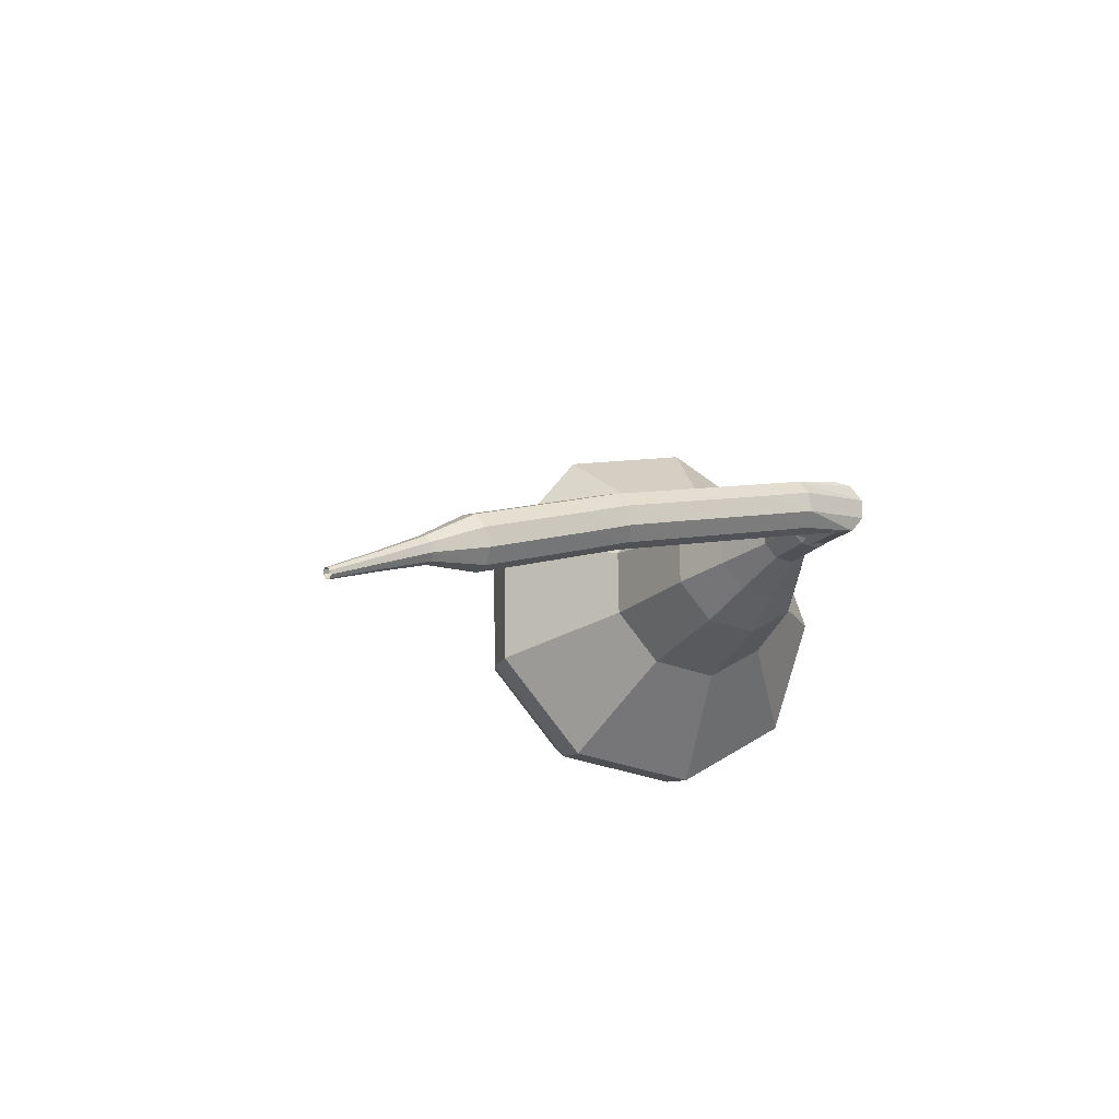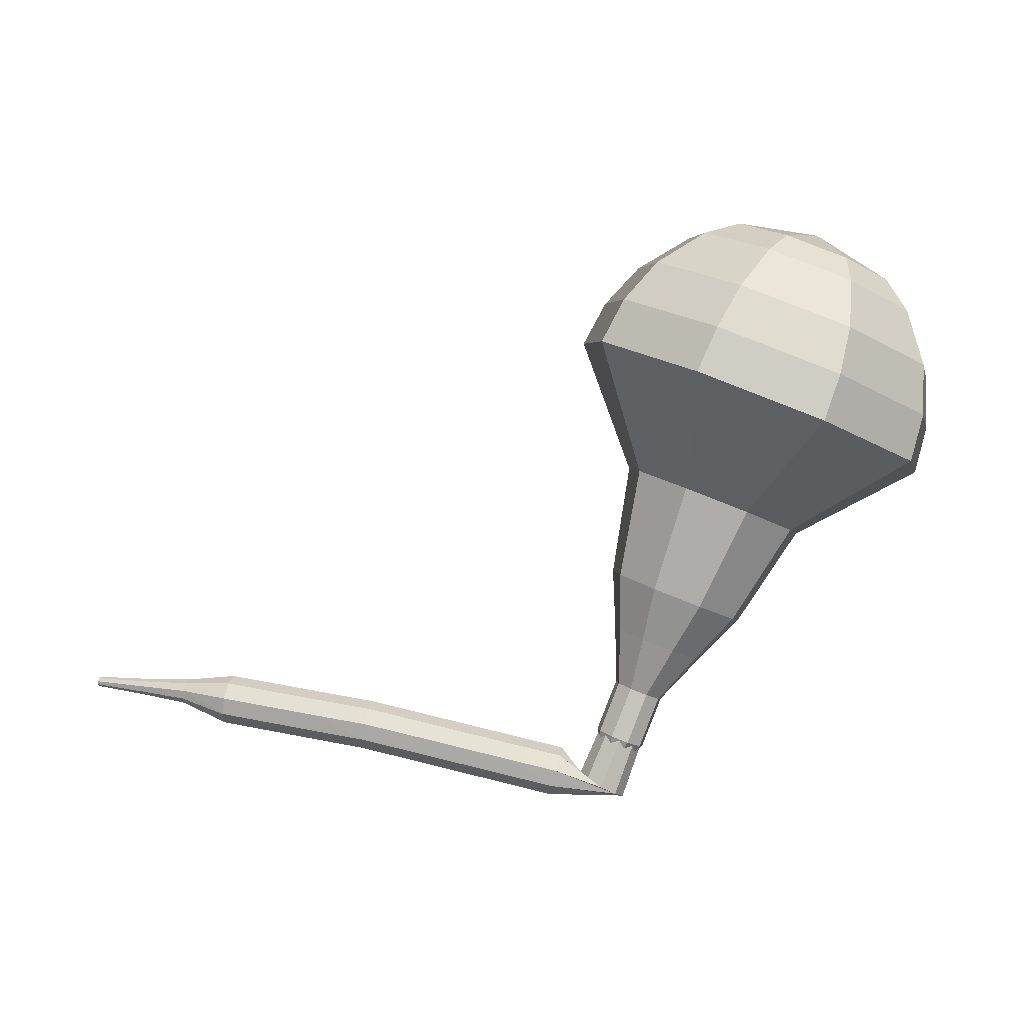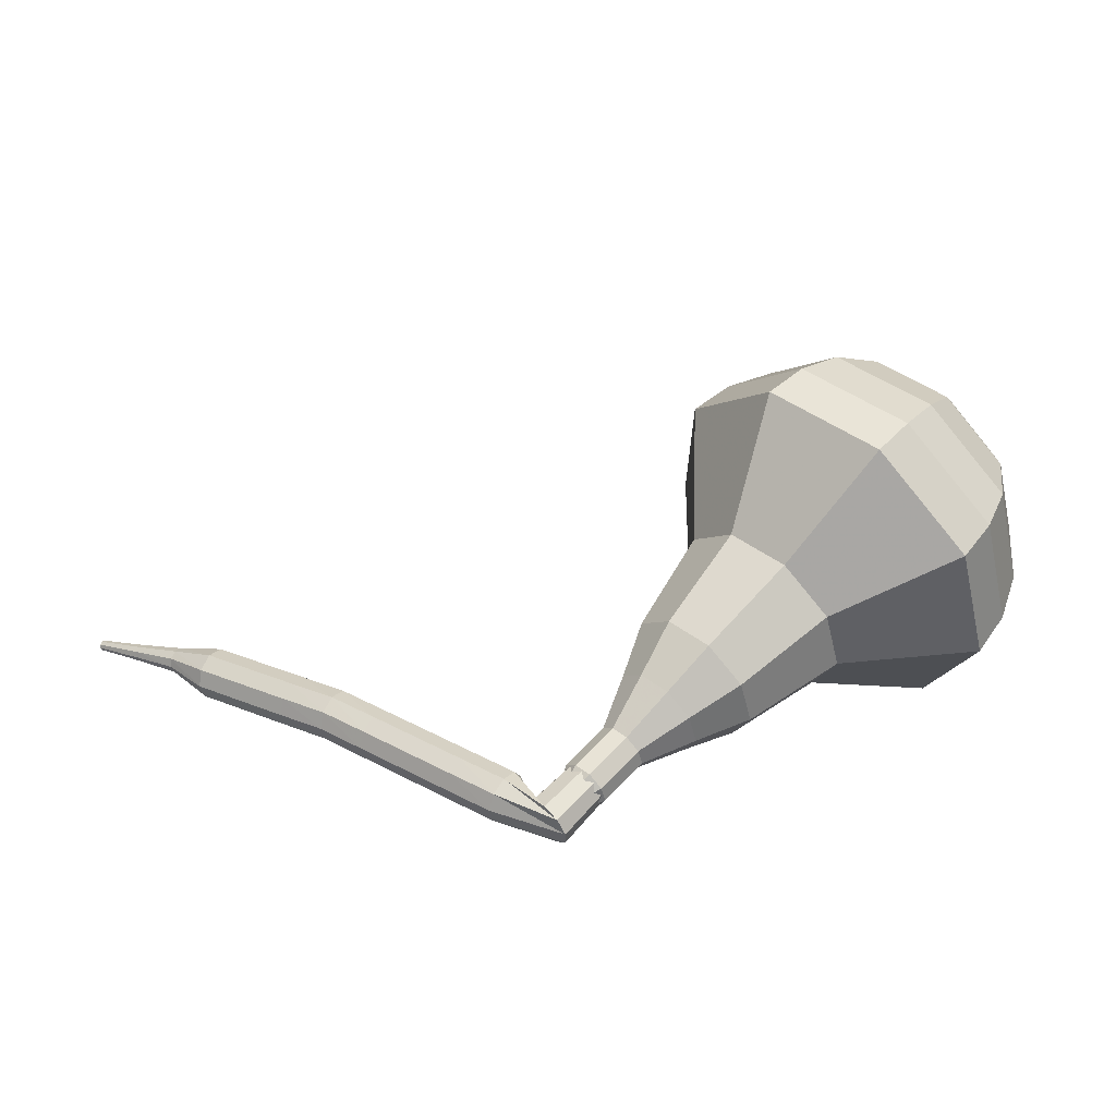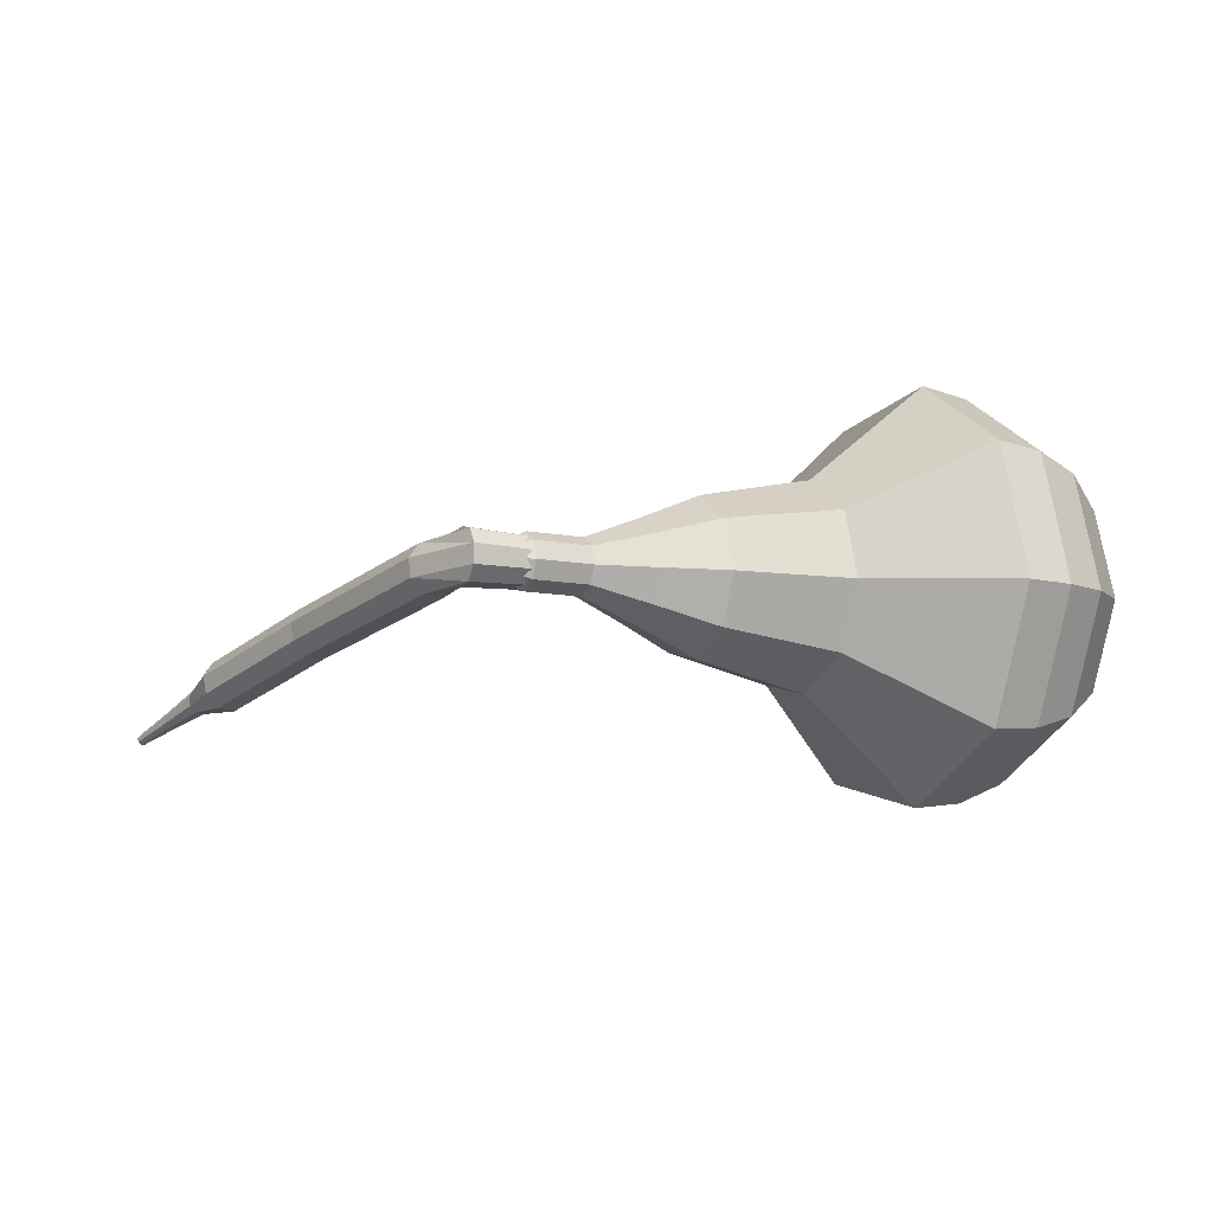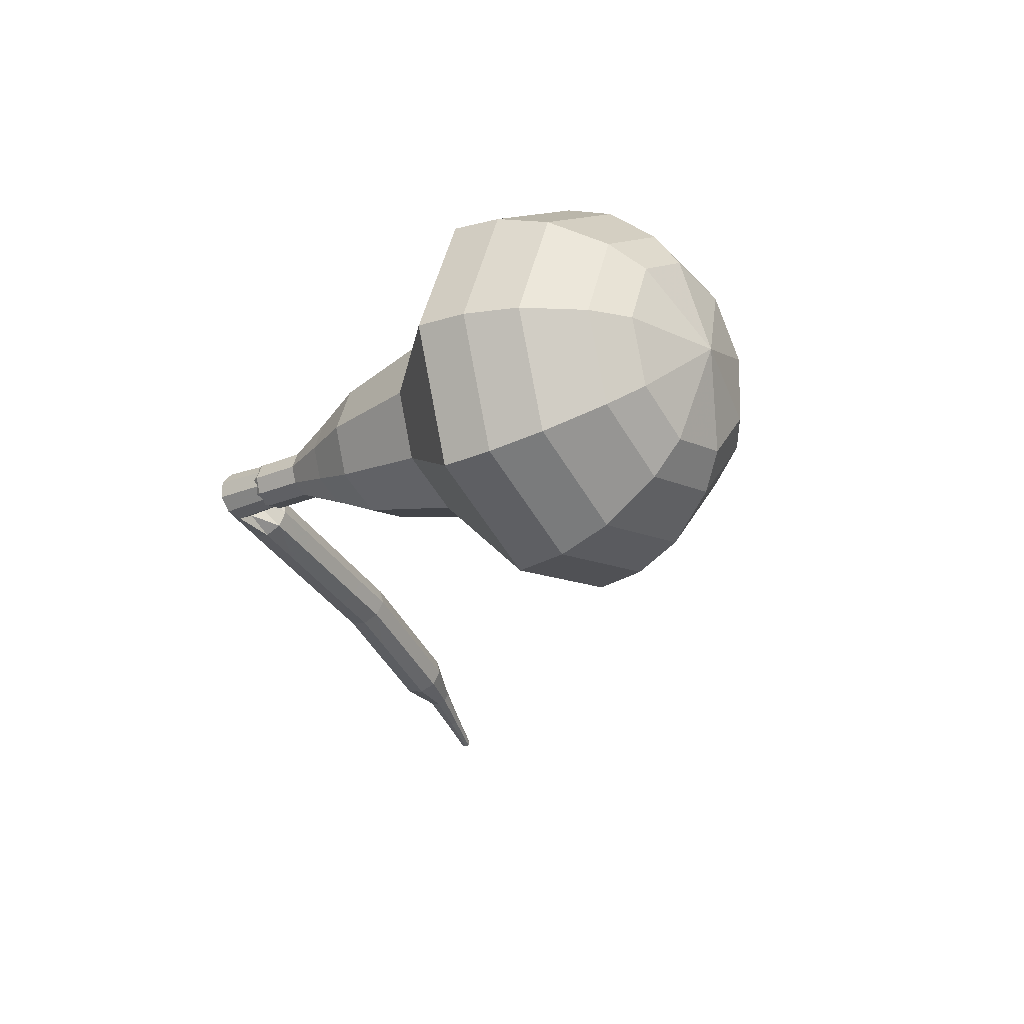
<metadata>
{"format":"obj","ext":"obj","renderer":"f3d","projection":"perspective","resolution":1024,"background":"white","views":[{"elev":-13.8,"azim":-43.5,"up":"+Z"},{"elev":5.4,"azim":-5.3,"up":"+Y"},{"elev":57.5,"azim":19.8,"up":"+Z"},{"elev":-5.3,"azim":40.6,"up":"+Z"},{"elev":-23.7,"azim":106.5,"up":"+Z"}]}
</metadata>
<code>
g tube1
v 168.7 121.4 189.8
v 167.6 121.7 186.6
v 164.8 122.7 184.9
v 161.7 124 185.5
v 159.7 124.9 188.1
v 159.8 125 191.5
v 161.8 124.3 194.1
v 164.9 123.1 194.7
v 167.7 121.9 193
v 168.7 121.4 189.8
v 167.8 122.7 189.8
v 167 123 187.4
v 165 123.7 186.2
v 162.7 124.7 186.6
v 161.2 125.3 188.5
v 161.3 125.4 191
v 162.8 124.9 192.9
v 165.1 124 193.3
v 167 123.1 192.1
v 167.8 122.7 189.8
v 164.8 125 189.7
v 164.8 125 189.7
v 164.8 125 189.7
v 164.8 125 189.7
v 164.8 125 189.7
v 164.8 125 189.7
v 164.8 125 189.7
v 164.8 125 189.7
v 164.8 125 189.7
v 164.8 125 189.7
v 154.9 102.9 190.6
v 155.1 102.8 190
v 155.6 102.5 189.6
v 156.2 102.2 189.7
v 156.6 102 190.3
v 156.6 102 190.9
v 156.3 102.3 191.5
v 155.7 102.6 191.6
v 155.1 102.8 191.2
v 154.9 102.9 190.6
v 154.2 104 190.4
v 154.2 103.7 189.7
v 154.1 103.1 189.4
v 154 102.5 189.5
v 153.8 102.1 190
v 153.6 102.1 190.7
v 153.7 102.6 191.2
v 153.8 103.2 191.3
v 154 103.8 191
v 154.2 104 190.4
v 152.3 104.4 190
v 152.4 104.2 189.3
v 152.3 103.6 189
v 152.1 102.9 189.1
v 151.9 102.5 189.6
v 151.8 102.5 190.3
v 151.8 103 190.8
v 151.9 103.7 190.9
v 152.1 104.2 190.6
v 152.3 104.4 190
v 150.3 104.9 189.6
v 150.4 104.6 188.9
v 150.3 104 188.6
v 150.2 103.4 188.7
v 150 103 189.2
v 149.8 103 189.9
v 149.8 103.4 190.4
v 150 104.1 190.5
v 150.2 104.7 190.2
v 150.3 104.9 189.6
v 148.4 105.3 189.2
v 148.4 105.1 188.5
v 148.4 104.5 188.2
v 148.2 103.8 188.3
v 148 103.4 188.8
v 147.9 103.4 189.5
v 147.9 103.9 190
v 148 104.6 190.1
v 148.2 105.1 189.8
v 148.4 105.3 189.2
v 146.5 105.7 188.8
v 146.6 105.5 188.2
v 146.5 104.9 187.8
v 146.4 104.2 187.9
v 146.2 103.8 188.5
v 146 103.9 189.1
v 146 104.3 189.6
v 146.1 105 189.7
v 146.3 105.5 189.4
v 146.5 105.7 188.8
v 144.6 106 188.3
v 144.7 105.8 187.6
v 144.7 105.2 187.3
v 144.6 104.5 187.4
v 144.4 104.1 187.9
v 144.2 104.1 188.6
v 144.1 104.6 189.1
v 144.2 105.3 189.2
v 144.4 105.8 188.9
v 144.6 106 188.3
v 142.6 106.3 187.7
v 142.8 106.1 187.1
v 142.8 105.5 186.8
v 142.6 104.8 186.9
v 142.4 104.4 187.4
v 142.3 104.4 188
v 142.2 104.9 188.6
v 142.3 105.6 188.7
v 142.4 106.1 188.3
v 142.6 106.3 187.7
v 140.7 106.6 187.2
v 140.8 106.4 186.6
v 140.8 105.8 186.2
v 140.7 105.1 186.3
v 140.5 104.7 186.8
v 140.3 104.7 187.5
v 140.2 105.2 188
v 140.3 105.8 188.1
v 140.5 106.4 187.8
v 140.7 106.6 187.2
v 138.7 106.4 186.7
v 138.8 106.3 186.4
v 138.8 106 186.2
v 138.8 105.7 186.2
v 138.7 105.4 186.5
v 138.6 105.5 186.8
v 138.5 105.7 187.1
v 138.5 106 187.1
v 138.6 106.3 187
v 138.7 106.4 186.7
v 136.9 106.4 186
v 137 106.3 185.8
v 137 106.1 185.7
v 137 105.9 185.7
v 136.9 105.7 185.9
v 136.8 105.7 186.1
v 136.8 105.9 186.3
v 136.8 106.1 186.3
v 136.8 106.3 186.2
v 136.9 106.4 186
v 135 106.4 185.3
v 135 106.3 185.2
v 135 106.2 185.1
v 135 106.1 185.1
v 135 106 185.2
v 134.9 106 185.4
v 134.9 106.1 185.5
v 134.9 106.2 185.5
v 134.9 106.3 185.4
v 135 106.4 185.3
f 1 2 12
f 12 11 1
f 2 3 13
f 13 12 2
f 3 4 14
f 14 13 3
f 4 5 15
f 15 14 4
f 5 6 16
f 16 15 5
f 6 7 17
f 17 16 6
f 7 8 18
f 18 17 7
f 8 9 19
f 19 18 8
f 9 10 20
f 20 19 9
f 11 12 22
f 22 21 11
f 12 13 23
f 23 22 12
f 13 14 24
f 24 23 13
f 14 15 25
f 25 24 14
f 15 16 26
f 26 25 15
f 16 17 27
f 27 26 16
f 17 18 28
f 28 27 17
f 18 19 29
f 29 28 18
f 19 20 30
f 30 29 19
f 21 22 32
f 32 31 21
f 22 23 33
f 33 32 22
f 23 24 34
f 34 33 23
f 24 25 35
f 35 34 24
f 25 26 36
f 36 35 25
f 26 27 37
f 37 36 26
f 27 28 38
f 38 37 27
f 28 29 39
f 39 38 28
f 29 30 40
f 40 39 29
f 31 32 42
f 42 41 31
f 32 33 43
f 43 42 32
f 33 34 44
f 44 43 33
f 34 35 45
f 45 44 34
f 35 36 46
f 46 45 35
f 36 37 47
f 47 46 36
f 37 38 48
f 48 47 37
f 38 39 49
f 49 48 38
f 39 40 50
f 50 49 39
f 41 42 52
f 52 51 41
f 42 43 53
f 53 52 42
f 43 44 54
f 54 53 43
f 44 45 55
f 55 54 44
f 45 46 56
f 56 55 45
f 46 47 57
f 57 56 46
f 47 48 58
f 58 57 47
f 48 49 59
f 59 58 48
f 49 50 60
f 60 59 49
f 51 52 62
f 62 61 51
f 52 53 63
f 63 62 52
f 53 54 64
f 64 63 53
f 54 55 65
f 65 64 54
f 55 56 66
f 66 65 55
f 56 57 67
f 67 66 56
f 57 58 68
f 68 67 57
f 58 59 69
f 69 68 58
f 59 60 70
f 70 69 59
f 61 62 72
f 72 71 61
f 62 63 73
f 73 72 62
f 63 64 74
f 74 73 63
f 64 65 75
f 75 74 64
f 65 66 76
f 76 75 65
f 66 67 77
f 77 76 66
f 67 68 78
f 78 77 67
f 68 69 79
f 79 78 68
f 69 70 80
f 80 79 69
f 71 72 82
f 82 81 71
f 72 73 83
f 83 82 72
f 73 74 84
f 84 83 73
f 74 75 85
f 85 84 74
f 75 76 86
f 86 85 75
f 76 77 87
f 87 86 76
f 77 78 88
f 88 87 77
f 78 79 89
f 89 88 78
f 79 80 90
f 90 89 79
f 81 82 92
f 92 91 81
f 82 83 93
f 93 92 82
f 83 84 94
f 94 93 83
f 84 85 95
f 95 94 84
f 85 86 96
f 96 95 85
f 86 87 97
f 97 96 86
f 87 88 98
f 98 97 87
f 88 89 99
f 99 98 88
f 89 90 100
f 100 99 89
f 91 92 102
f 102 101 91
f 92 93 103
f 103 102 92
f 93 94 104
f 104 103 93
f 94 95 105
f 105 104 94
f 95 96 106
f 106 105 95
f 96 97 107
f 107 106 96
f 97 98 108
f 108 107 97
f 98 99 109
f 109 108 98
f 99 100 110
f 110 109 99
f 101 102 112
f 112 111 101
f 102 103 113
f 113 112 102
f 103 104 114
f 114 113 103
f 104 105 115
f 115 114 104
f 105 106 116
f 116 115 105
f 106 107 117
f 117 116 106
f 107 108 118
f 118 117 107
f 108 109 119
f 119 118 108
f 109 110 120
f 120 119 109
f 111 112 122
f 122 121 111
f 112 113 123
f 123 122 112
f 113 114 124
f 124 123 113
f 114 115 125
f 125 124 114
f 115 116 126
f 126 125 115
f 116 117 127
f 127 126 116
f 117 118 128
f 128 127 117
f 118 119 129
f 129 128 118
f 119 120 130
f 130 129 119
f 121 122 132
f 132 131 121
f 122 123 133
f 133 132 122
f 123 124 134
f 134 133 123
f 124 125 135
f 135 134 124
f 125 126 136
f 136 135 125
f 126 127 137
f 137 136 126
f 127 128 138
f 138 137 127
f 128 129 139
f 139 138 128
f 129 130 140
f 140 139 129
f 131 132 142
f 142 141 131
f 132 133 143
f 143 142 132
f 133 134 144
f 144 143 133
f 134 135 145
f 145 144 134
f 135 136 146
f 146 145 135
f 136 137 147
f 147 146 136
f 137 138 148
f 148 147 137
f 138 139 149
f 149 148 138
f 139 140 150
f 150 149 139
v 155.8 102.5 190.6
v 155.8 102.5 190.6
v 155.8 102.5 190.6
v 155.8 102.5 190.6
v 155.8 102.5 190.6
v 155.8 102.5 190.6
v 155.8 102.5 190.6
v 155.8 102.5 190.6
v 155.8 102.5 190.6
v 155.8 102.5 190.6
v 157.5 104 190.5
v 157.3 104.1 189.9
v 156.7 104.3 189.5
v 156.1 104.6 189.7
v 155.7 104.7 190.2
v 155.7 104.8 190.9
v 156.1 104.6 191.4
v 156.8 104.4 191.5
v 157.3 104.1 191.2
v 157.5 104 190.5
v 158.3 106 190.5
v 158.1 106 189.8
v 157.5 106.2 189.5
v 156.9 106.5 189.6
v 156.5 106.7 190.1
v 156.5 106.7 190.8
v 156.9 106.6 191.3
v 157.5 106.3 191.4
v 158.1 106.1 191.1
v 158.3 106 190.5
v 159.9 107.6 190.4
v 159.4 107.7 189.2
v 158.4 108.1 188.5
v 157.2 108.6 188.8
v 156.5 108.9 189.7
v 156.5 109 191
v 157.3 108.7 192
v 158.5 108.2 192.2
v 159.5 107.8 191.6
v 159.9 107.6 190.4
v 161.5 109.2 190.3
v 160.9 109.4 188.5
v 159.3 110 187.5
v 157.6 110.7 187.9
v 156.4 111.2 189.3
v 156.5 111.2 191.3
v 157.6 110.8 192.7
v 159.4 110.1 193.1
v 160.9 109.5 192.1
v 161.5 109.2 190.3
v 163.9 112.7 190.2
v 163.1 113 187.7
v 161 113.7 186.5
v 158.7 114.7 186.9
v 157.2 115.4 188.9
v 157.2 115.5 191.4
v 158.8 114.9 193.4
v 161.1 114 193.8
v 163.2 113.1 192.6
v 163.9 112.7 190.2
v 169 115.2 190
v 167.3 115.7 185.2
v 163.1 117.3 182.6
v 158.4 119.2 183.5
v 155.4 120.5 187.4
v 155.5 120.7 192.6
v 158.6 119.6 196.5
v 163.3 117.8 197.4
v 167.4 116 194.8
v 169 115.2 190
v 169.4 117.1 189.9
v 167.8 117.5 185.3
v 163.8 119 182.8
v 159.2 120.9 183.6
v 156.3 122.2 187.5
v 156.4 122.4 192.4
v 159.4 121.3 196.2
v 164 119.5 197.1
v 167.9 117.8 194.6
v 169.4 117.1 189.9
v 169.4 119.1 189.9
v 168 119.5 185.7
v 164.3 120.8 183.5
v 160.3 122.5 184.2
v 157.7 123.7 187.6
v 157.7 123.8 192.1
v 160.4 122.9 195.5
v 164.5 121.3 196.3
v 168.1 119.8 194
v 169.4 119.1 189.9
v 168.7 121.4 189.8
v 167.6 121.7 186.6
v 164.8 122.7 184.9
v 161.7 124 185.5
v 159.7 124.9 188.1
v 159.8 125 191.5
v 161.8 124.3 194.1
v 164.9 123.1 194.7
v 167.7 121.9 193
v 168.7 121.4 189.8
v 167.8 122.7 189.8
v 167 123 187.4
v 165 123.7 186.2
v 162.7 124.7 186.6
v 161.2 125.3 188.5
v 161.3 125.4 191
v 162.8 124.9 192.9
v 165.1 124 193.3
v 167 123.1 192.1
v 167.8 122.7 189.8
v 164.8 125 189.7
v 164.8 125 189.7
v 164.8 125 189.7
v 164.8 125 189.7
v 164.8 125 189.7
v 164.8 125 189.7
v 164.8 125 189.7
v 164.8 125 189.7
v 164.8 125 189.7
v 164.8 125 189.7
f 151 152 162
f 162 161 151
f 152 153 163
f 163 162 152
f 153 154 164
f 164 163 153
f 154 155 165
f 165 164 154
f 155 156 166
f 166 165 155
f 156 157 167
f 167 166 156
f 157 158 168
f 168 167 157
f 158 159 169
f 169 168 158
f 159 160 170
f 170 169 159
f 161 162 172
f 172 171 161
f 162 163 173
f 173 172 162
f 163 164 174
f 174 173 163
f 164 165 175
f 175 174 164
f 165 166 176
f 176 175 165
f 166 167 177
f 177 176 166
f 167 168 178
f 178 177 167
f 168 169 179
f 179 178 168
f 169 170 180
f 180 179 169
f 171 172 182
f 182 181 171
f 172 173 183
f 183 182 172
f 173 174 184
f 184 183 173
f 174 175 185
f 185 184 174
f 175 176 186
f 186 185 175
f 176 177 187
f 187 186 176
f 177 178 188
f 188 187 177
f 178 179 189
f 189 188 178
f 179 180 190
f 190 189 179
f 181 182 192
f 192 191 181
f 182 183 193
f 193 192 182
f 183 184 194
f 194 193 183
f 184 185 195
f 195 194 184
f 185 186 196
f 196 195 185
f 186 187 197
f 197 196 186
f 187 188 198
f 198 197 187
f 188 189 199
f 199 198 188
f 189 190 200
f 200 199 189
f 191 192 202
f 202 201 191
f 192 193 203
f 203 202 192
f 193 194 204
f 204 203 193
f 194 195 205
f 205 204 194
f 195 196 206
f 206 205 195
f 196 197 207
f 207 206 196
f 197 198 208
f 208 207 197
f 198 199 209
f 209 208 198
f 199 200 210
f 210 209 199
f 201 202 212
f 212 211 201
f 202 203 213
f 213 212 202
f 203 204 214
f 214 213 203
f 204 205 215
f 215 214 204
f 205 206 216
f 216 215 205
f 206 207 217
f 217 216 206
f 207 208 218
f 218 217 207
f 208 209 219
f 219 218 208
f 209 210 220
f 220 219 209
f 211 212 222
f 222 221 211
f 212 213 223
f 223 222 212
f 213 214 224
f 224 223 213
f 214 215 225
f 225 224 214
f 215 216 226
f 226 225 215
f 216 217 227
f 227 226 216
f 217 218 228
f 228 227 217
f 218 219 229
f 229 228 218
f 219 220 230
f 230 229 219
f 221 222 232
f 232 231 221
f 222 223 233
f 233 232 222
f 223 224 234
f 234 233 223
f 224 225 235
f 235 234 224
f 225 226 236
f 236 235 225
f 226 227 237
f 237 236 226
f 227 228 238
f 238 237 227
f 228 229 239
f 239 238 228
f 229 230 240
f 240 239 229
f 231 232 242
f 242 241 231
f 232 233 243
f 243 242 232
f 233 234 244
f 244 243 233
f 234 235 245
f 245 244 234
f 235 236 246
f 246 245 235
f 236 237 247
f 247 246 236
f 237 238 248
f 248 247 237
f 238 239 249
f 249 248 238
f 239 240 250
f 250 249 239
f 241 242 252
f 252 251 241
f 242 243 253
f 253 252 242
f 243 244 254
f 254 253 243
f 244 245 255
f 255 254 244
f 245 246 256
f 256 255 245
f 246 247 257
f 257 256 246
f 247 248 258
f 258 257 247
f 248 249 259
f 259 258 248
f 249 250 260
f 260 259 249
f 251 252 262
f 262 261 251
f 252 253 263
f 263 262 252
f 253 254 264
f 264 263 253
f 254 255 265
f 265 264 254
f 255 256 266
f 266 265 255
f 256 257 267
f 267 266 256
f 257 258 268
f 268 267 257
f 258 259 269
f 269 268 258
f 259 260 270
f 270 269 259
g

</code>
